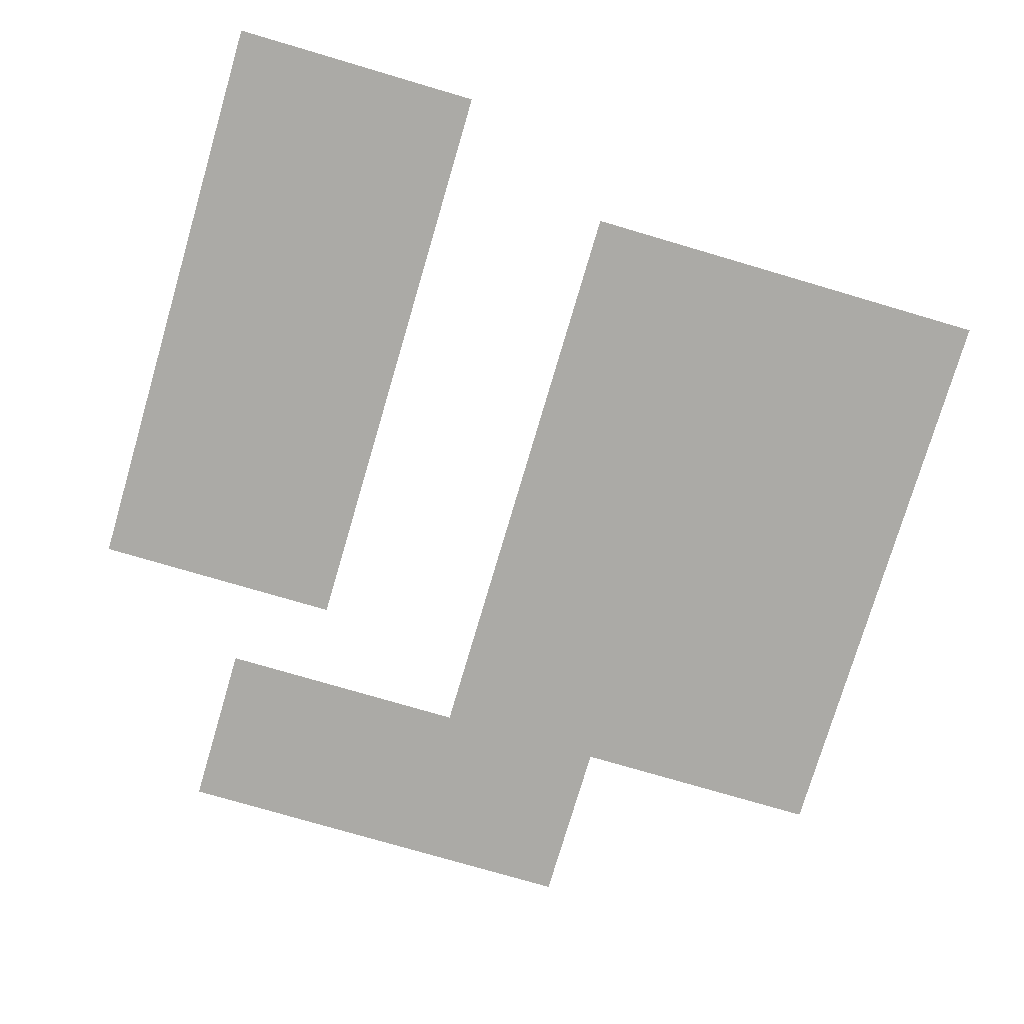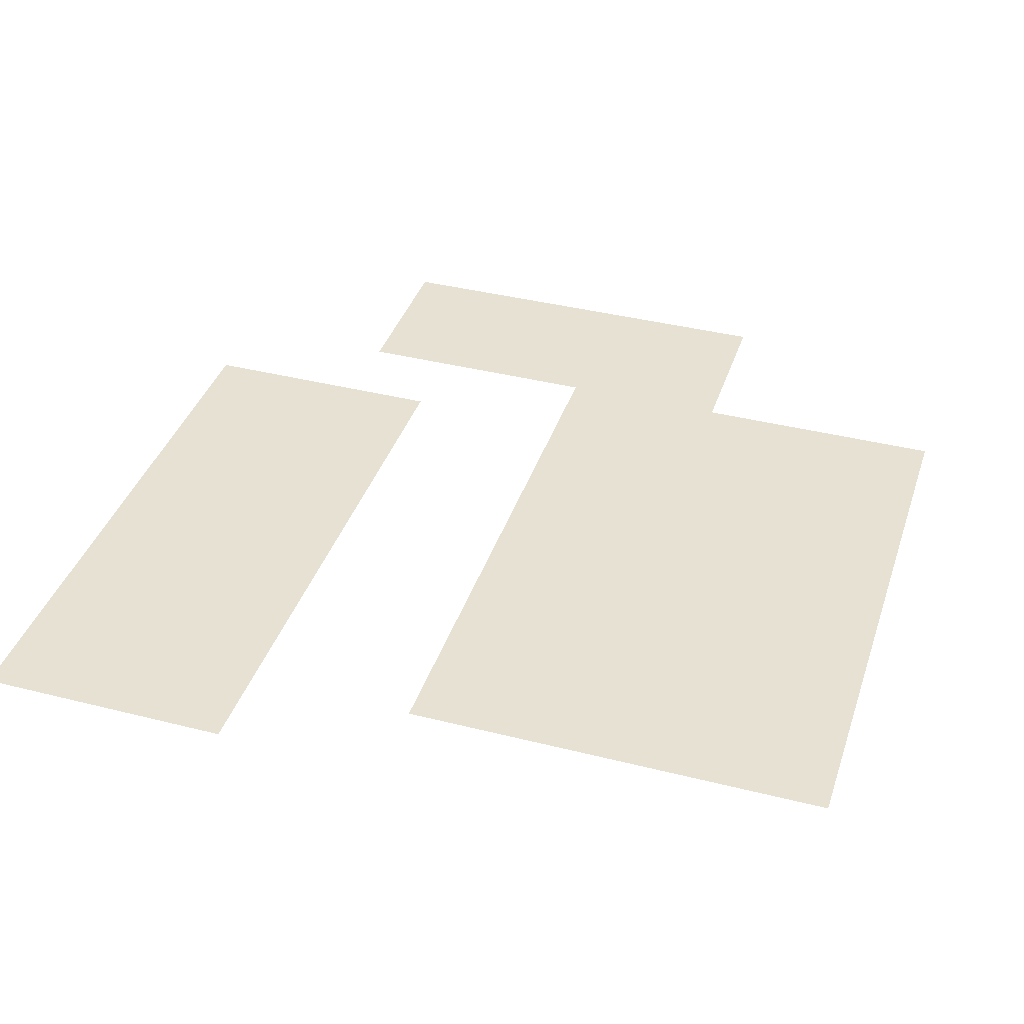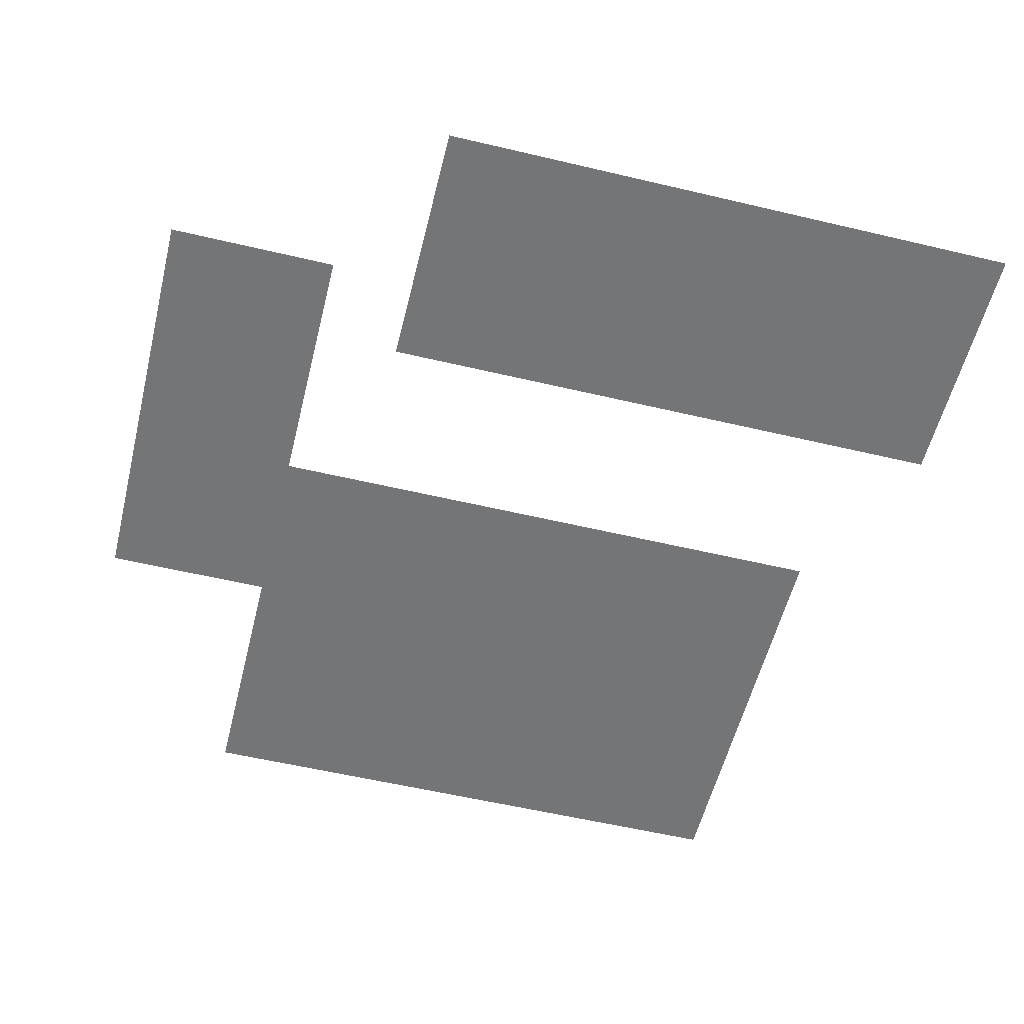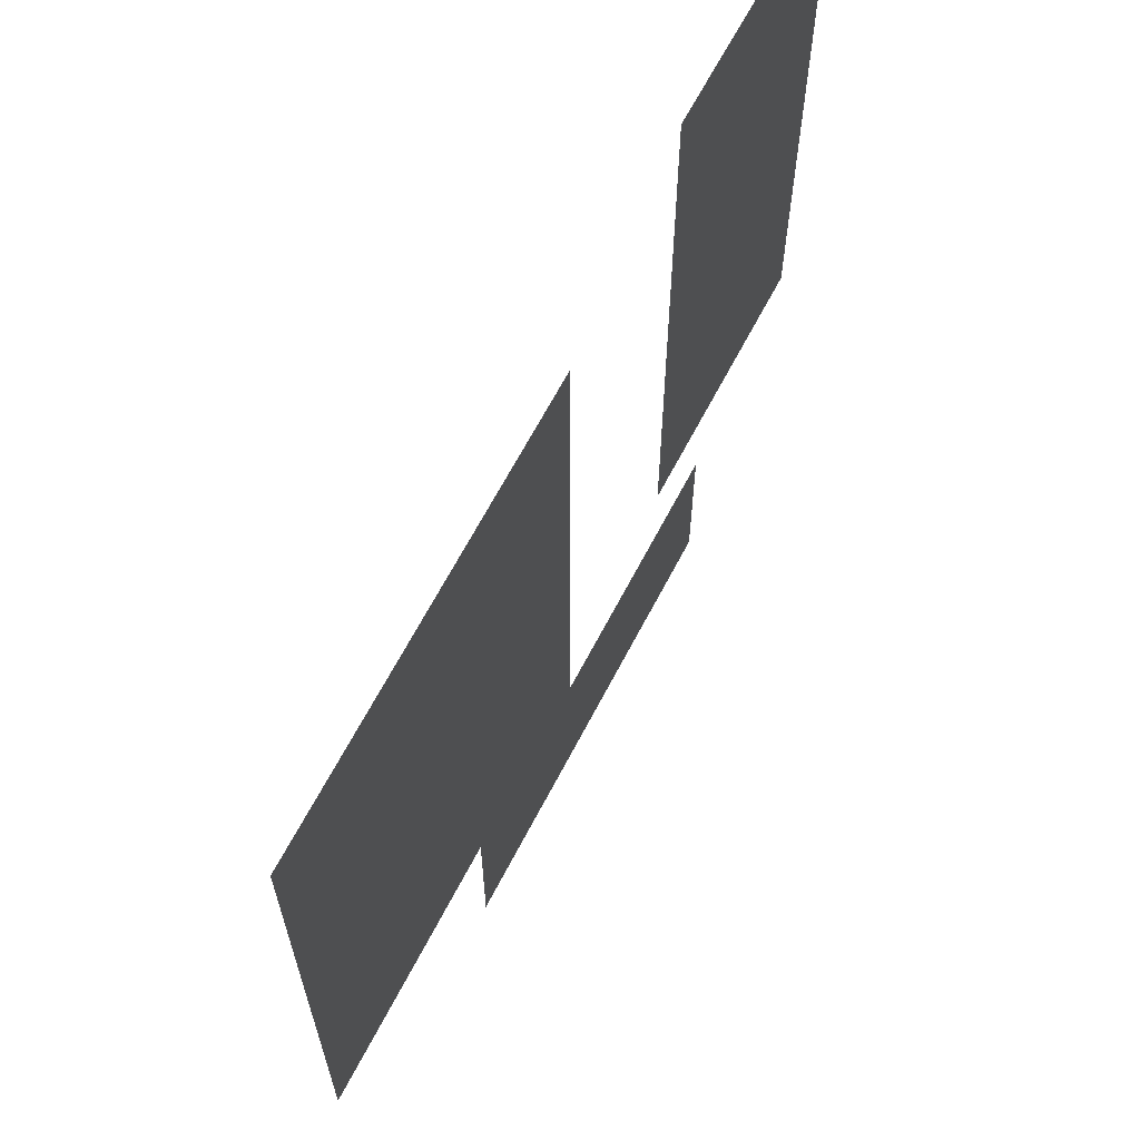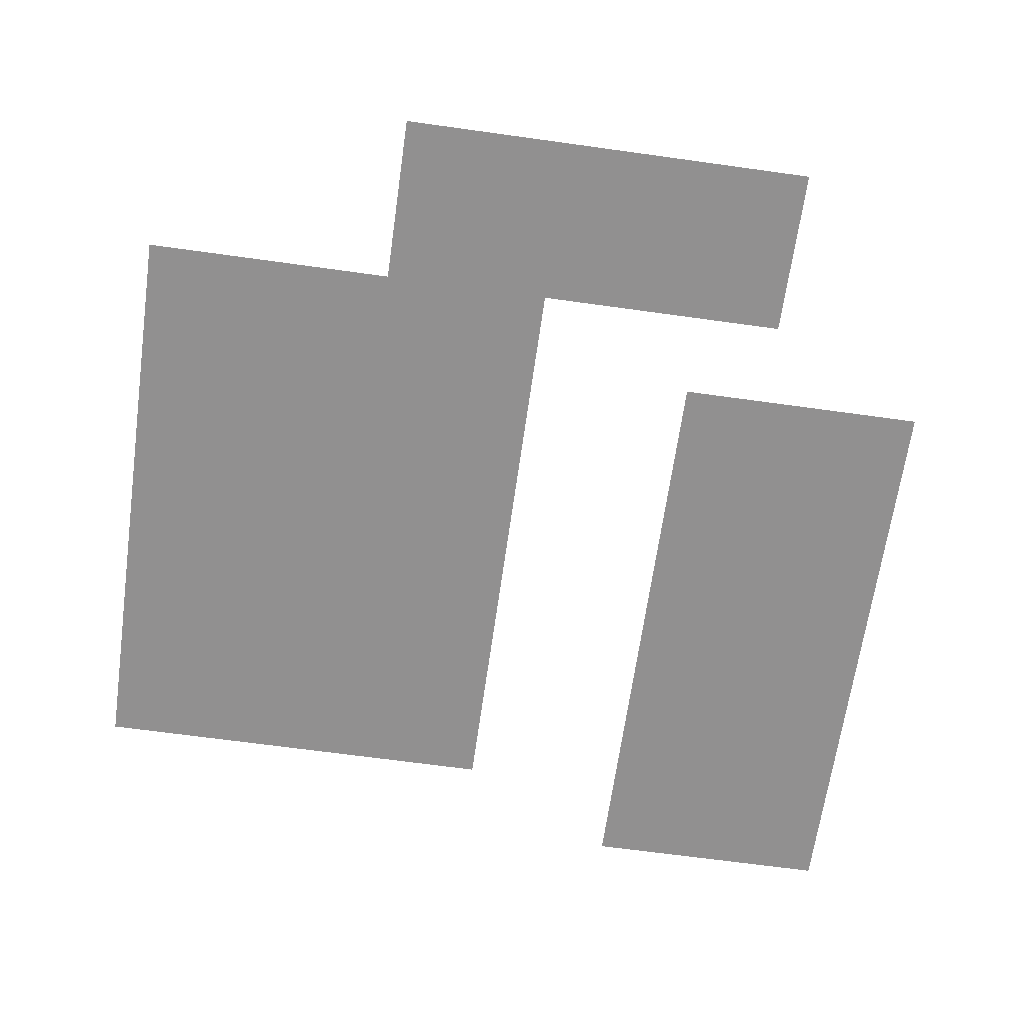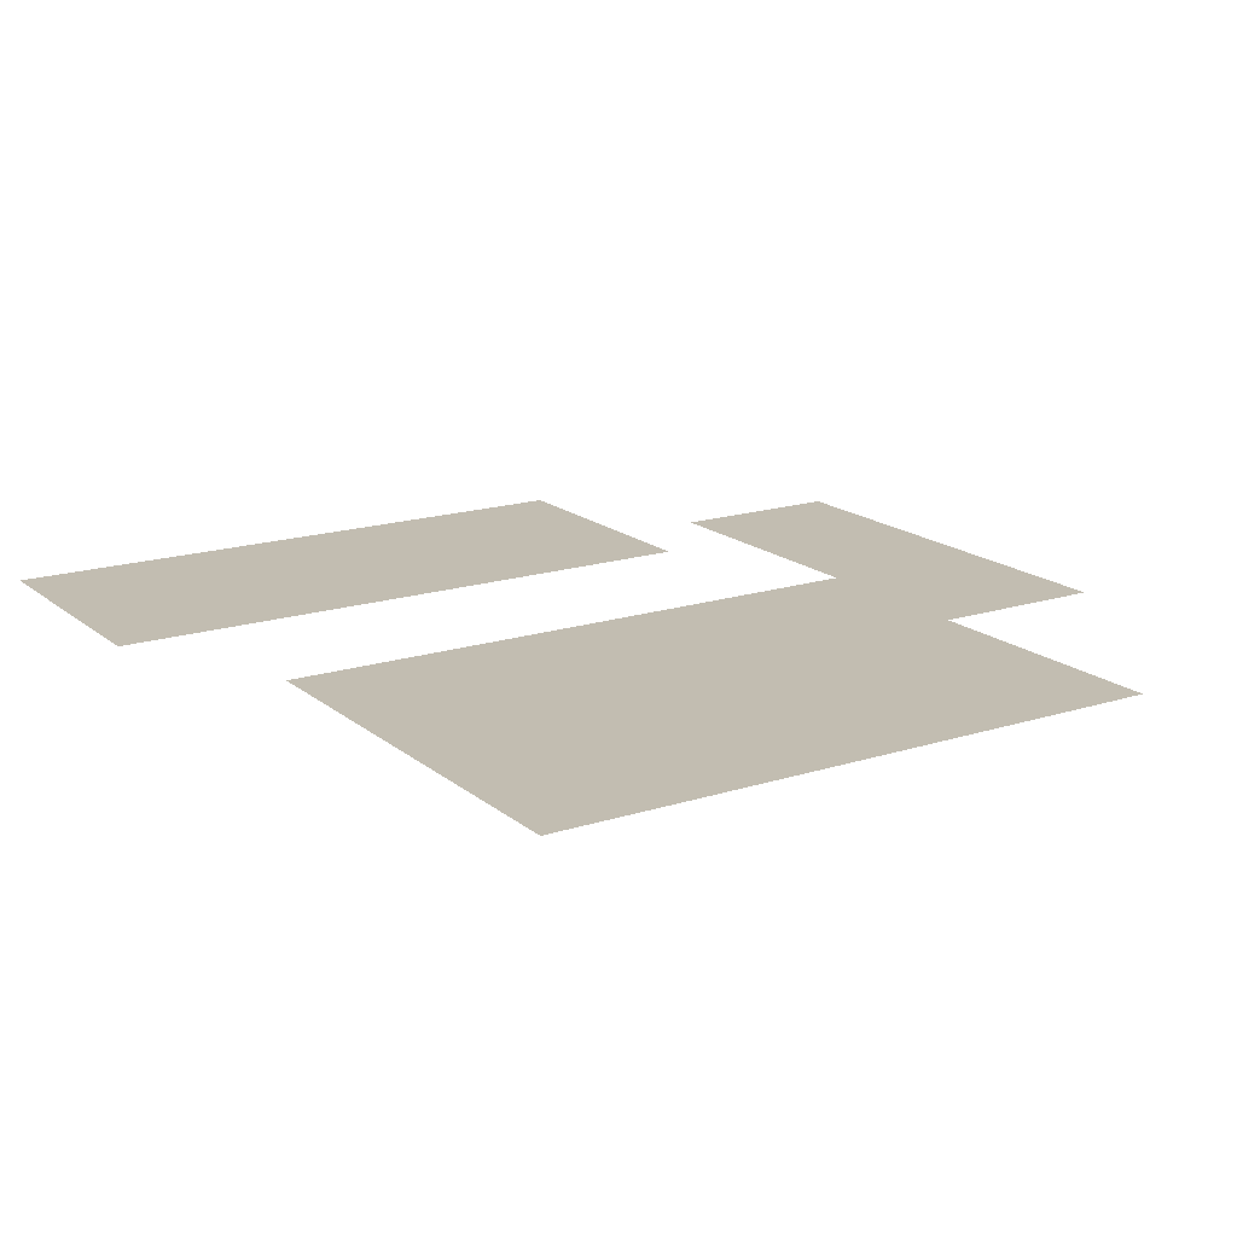
<metadata>
{"format":"obj","ext":"obj","renderer":"f3d","projection":"perspective","resolution":1024,"background":"white","views":[{"elev":-75.9,"azim":163.6,"up":"+Z"},{"elev":38.6,"azim":-162.3,"up":"+Z"},{"elev":-56.5,"azim":76.1,"up":"+Z"},{"elev":65.3,"azim":-62.5,"up":"+Y"},{"elev":-65.8,"azim":-8.0,"up":"+Z"},{"elev":16.9,"azim":-122.7,"up":"+Z"}]}
</metadata>
<code>
v 0 -7 0
v -1 -7 0
v -1 -6 0
v 0 -6 0
v -1 -7 0
v -2 -7 0
v -2 -6 0
v -1 -6 0
v -2 -7 0
v -3 -7 0
v -3 -6 0
v -2 -6 0
v 0 -8 0
v -1 -8 0
v -1 -7 0
v 0 -7 0
v -1 -8 0
v -2 -8 0
v -2 -7 0
v -1 -7 0
v -2 -8 0
v -3 -8 0
v -3 -7 0
v -2 -7 0
v -5 -8 0
v -6 -8 0
v -6 -7 0
v -5 -7 0
v -6 -8 0
v -7 -8 0
v -7 -7 0
v -6 -7 0
v -7 -8 0
v -8 -8 0
v -8 -7 0
v -7 -7 0
v -8 -8 0
v -9 -8 0
v -9 -7 0
v -8 -7 0
v -9 -8 0
v -10 -8 0
v -10 -7 0
v -9 -7 0
v 0 -9 0
v -1 -9 0
v -1 -8 0
v 0 -8 0
v -1 -9 0
v -2 -9 0
v -2 -8 0
v -1 -8 0
v -2 -9 0
v -3 -9 0
v -3 -8 0
v -2 -8 0
v -5 -9 0
v -6 -9 0
v -6 -8 0
v -5 -8 0
v -6 -9 0
v -7 -9 0
v -7 -8 0
v -6 -8 0
v -7 -9 0
v -8 -9 0
v -8 -8 0
v -7 -8 0
v -8 -9 0
v -9 -9 0
v -9 -8 0
v -8 -8 0
v -9 -9 0
v -10 -9 0
v -10 -8 0
v -9 -8 0
v 0 -10 0
v -1 -10 0
v -1 -9 0
v 0 -9 0
v -1 -10 0
v -2 -10 0
v -2 -9 0
v -1 -9 0
v -2 -10 0
v -3 -10 0
v -3 -9 0
v -2 -9 0
v -5 -10 0
v -6 -10 0
v -6 -9 0
v -5 -9 0
v -6 -10 0
v -7 -10 0
v -7 -9 0
v -6 -9 0
v -7 -10 0
v -8 -10 0
v -8 -9 0
v -7 -9 0
v -8 -10 0
v -9 -10 0
v -9 -9 0
v -8 -9 0
v -9 -10 0
v -10 -10 0
v -10 -9 0
v -9 -9 0
v 0 -11 0
v -1 -11 0
v -1 -10 0
v 0 -10 0
v -1 -11 0
v -2 -11 0
v -2 -10 0
v -1 -10 0
v -2 -11 0
v -3 -11 0
v -3 -10 0
v -2 -10 0
v -5 -11 0
v -6 -11 0
v -6 -10 0
v -5 -10 0
v -6 -11 0
v -7 -11 0
v -7 -10 0
v -6 -10 0
v -7 -11 0
v -8 -11 0
v -8 -10 0
v -7 -10 0
v -8 -11 0
v -9 -11 0
v -9 -10 0
v -8 -10 0
v -9 -11 0
v -10 -11 0
v -10 -10 0
v -9 -10 0
v 0 -12 0
v -1 -12 0
v -1 -11 0
v 0 -11 0
v -1 -12 0
v -2 -12 0
v -2 -11 0
v -1 -11 0
v -2 -12 0
v -3 -12 0
v -3 -11 0
v -2 -11 0
v -5 -12 0
v -6 -12 0
v -6 -11 0
v -5 -11 0
v -6 -12 0
v -7 -12 0
v -7 -11 0
v -6 -11 0
v -7 -12 0
v -8 -12 0
v -8 -11 0
v -7 -11 0
v -8 -12 0
v -9 -12 0
v -9 -11 0
v -8 -11 0
v -9 -12 0
v -10 -12 0
v -10 -11 0
v -9 -11 0
v 0 -13 0
v -1 -13 0
v -1 -12 0
v 0 -12 0
v -1 -13 0
v -2 -13 0
v -2 -12 0
v -1 -12 0
v -2 -13 0
v -3 -13 0
v -3 -12 0
v -2 -12 0
v -5 -13 0
v -6 -13 0
v -6 -12 0
v -5 -12 0
v -6 -13 0
v -7 -13 0
v -7 -12 0
v -6 -12 0
v -7 -13 0
v -8 -13 0
v -8 -12 0
v -7 -12 0
v -8 -13 0
v -9 -13 0
v -9 -12 0
v -8 -12 0
v -9 -13 0
v -10 -13 0
v -10 -12 0
v -9 -12 0
v -5 -14 0
v -6 -14 0
v -6 -13 0
v -5 -13 0
v -6 -14 0
v -7 -14 0
v -7 -13 0
v -6 -13 0
v -7 -14 0
v -8 -14 0
v -8 -13 0
v -7 -13 0
v -8 -14 0
v -9 -14 0
v -9 -13 0
v -8 -13 0
v -9 -14 0
v -10 -14 0
v -10 -13 0
v -9 -13 0
v -2 -15 0
v -3 -15 0
v -3 -14 0
v -2 -14 0
v -3 -15 0
v -4 -15 0
v -4 -14 0
v -3 -14 0
v -4 -15 0
v -5 -15 0
v -5 -14 0
v -4 -14 0
v -5 -15 0
v -6 -15 0
v -6 -14 0
v -5 -14 0
v -6 -15 0
v -7 -15 0
v -7 -14 0
v -6 -14 0
v -2 -16 0
v -3 -16 0
v -3 -15 0
v -2 -15 0
v -3 -16 0
v -4 -16 0
v -4 -15 0
v -3 -15 0
v -4 -16 0
v -5 -16 0
v -5 -15 0
v -4 -15 0
v -5 -16 0
v -6 -16 0
v -6 -15 0
v -5 -15 0
v -6 -16 0
v -7 -16 0
v -7 -15 0
v -6 -15 0
g pueblo_mesh_0070
f 1 2 3 4
f 5 6 7 8
f 9 10 11 12
f 13 14 15 16
f 17 18 19 20
f 21 22 23 24
f 25 26 27 28
f 29 30 31 32
f 33 34 35 36
f 37 38 39 40
f 41 42 43 44
f 45 46 47 48
f 49 50 51 52
f 53 54 55 56
f 57 58 59 60
f 61 62 63 64
f 65 66 67 68
f 69 70 71 72
f 73 74 75 76
f 77 78 79 80
f 81 82 83 84
f 85 86 87 88
f 89 90 91 92
f 93 94 95 96
f 97 98 99 100
f 101 102 103 104
f 105 106 107 108
f 109 110 111 112
f 113 114 115 116
f 117 118 119 120
f 121 122 123 124
f 125 126 127 128
f 129 130 131 132
f 133 134 135 136
f 137 138 139 140
f 141 142 143 144
f 145 146 147 148
f 149 150 151 152
f 153 154 155 156
f 157 158 159 160
f 161 162 163 164
f 165 166 167 168
f 169 170 171 172
f 173 174 175 176
f 177 178 179 180
f 181 182 183 184
f 185 186 187 188
f 189 190 191 192
f 193 194 195 196
f 197 198 199 200
f 201 202 203 204
f 205 206 207 208
f 209 210 211 212
f 213 214 215 216
f 217 218 219 220
f 221 222 223 224
f 225 226 227 228
f 229 230 231 232
f 233 234 235 236
f 237 238 239 240
f 241 242 243 244
f 245 246 247 248
f 249 250 251 252
f 253 254 255 256
f 257 258 259 260
f 261 262 263 264

</code>
